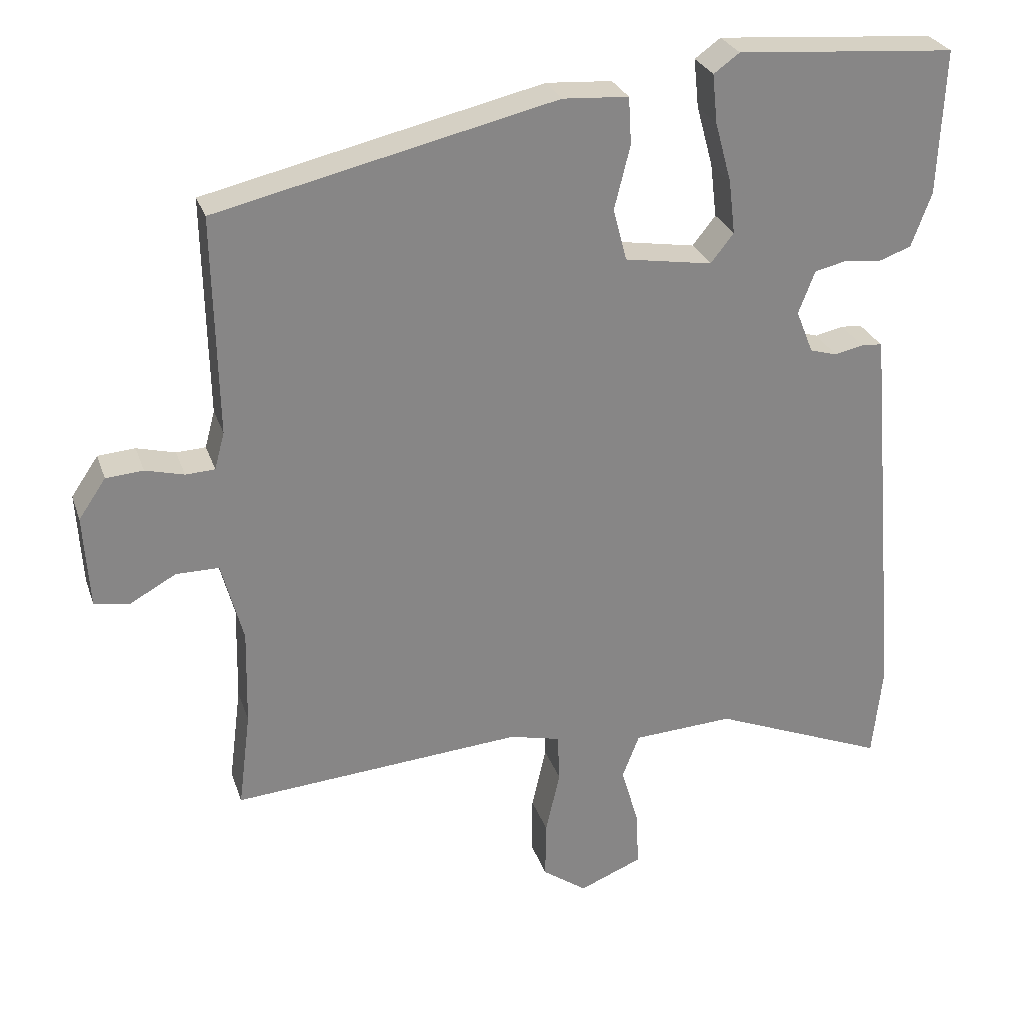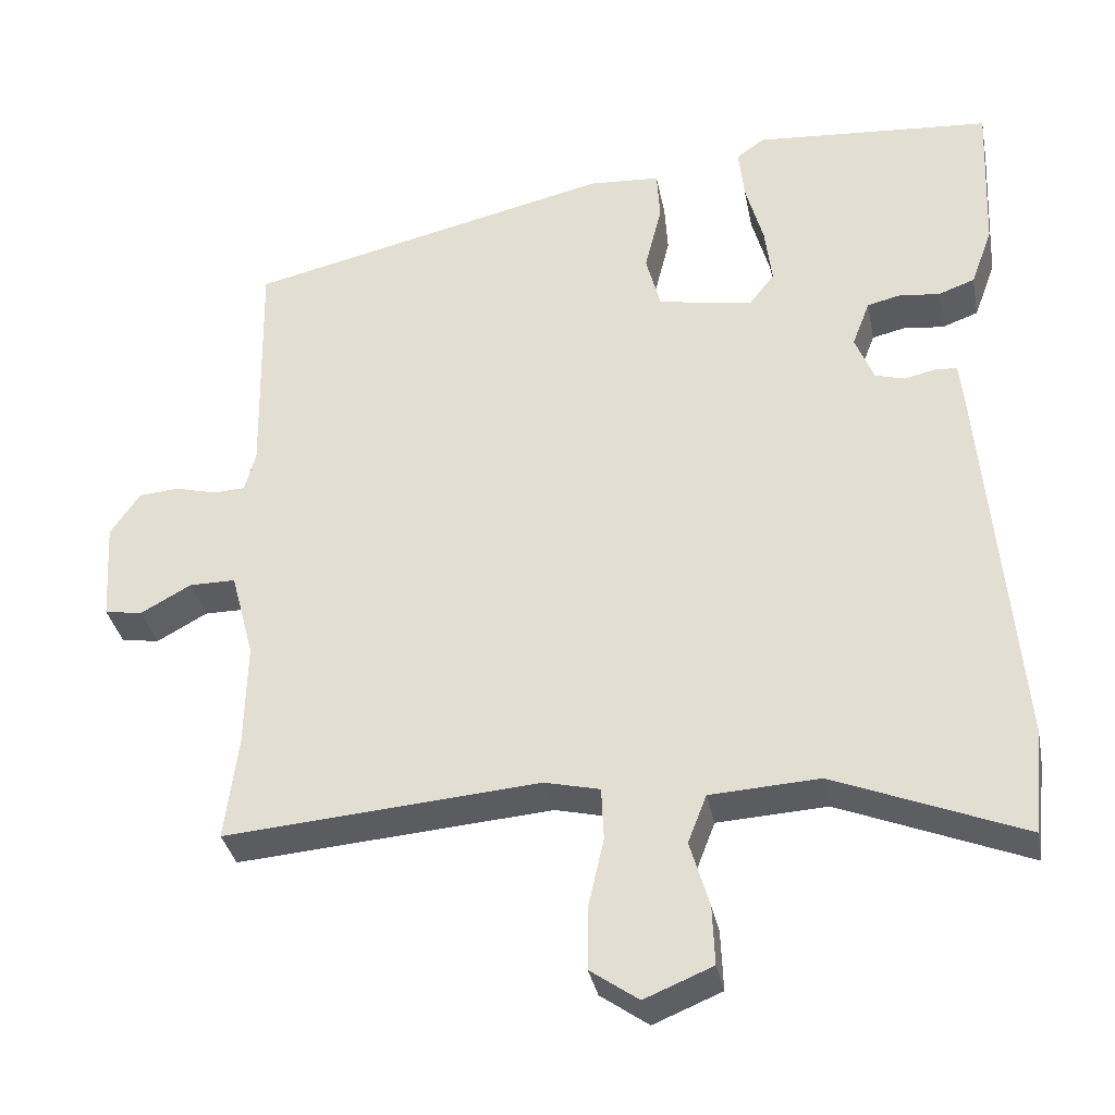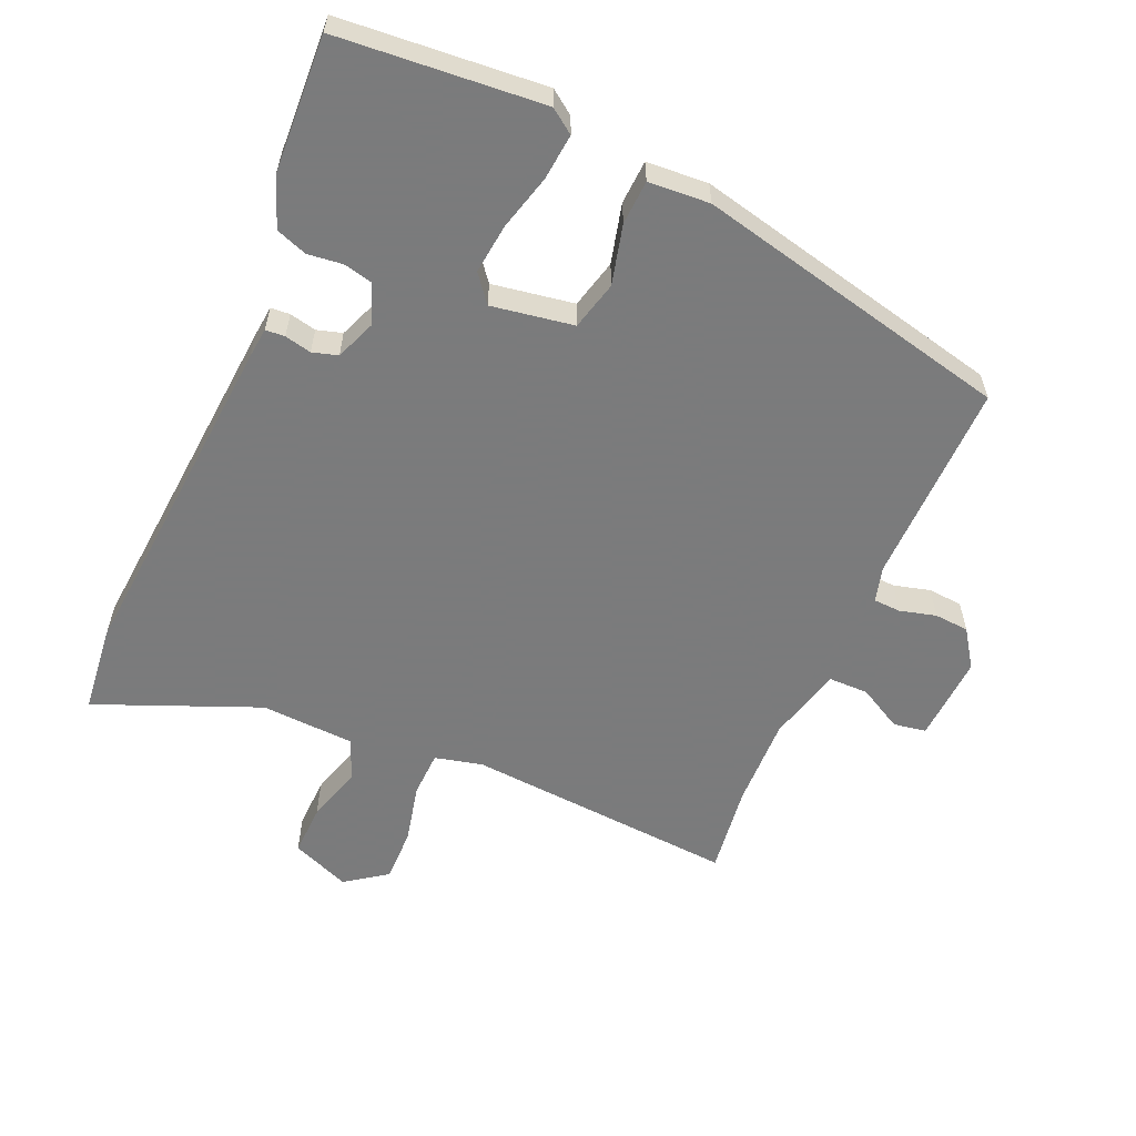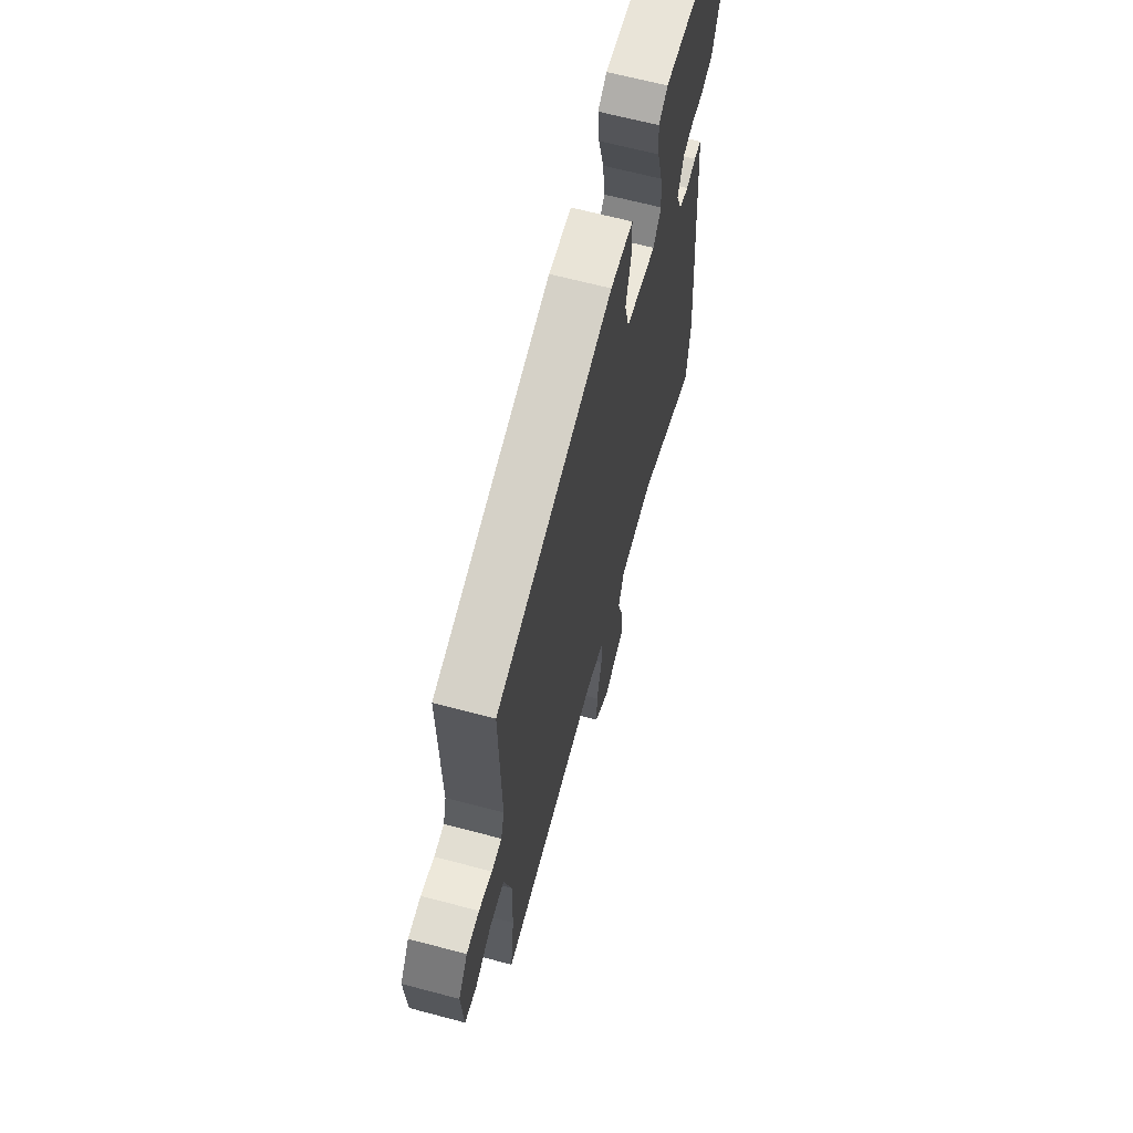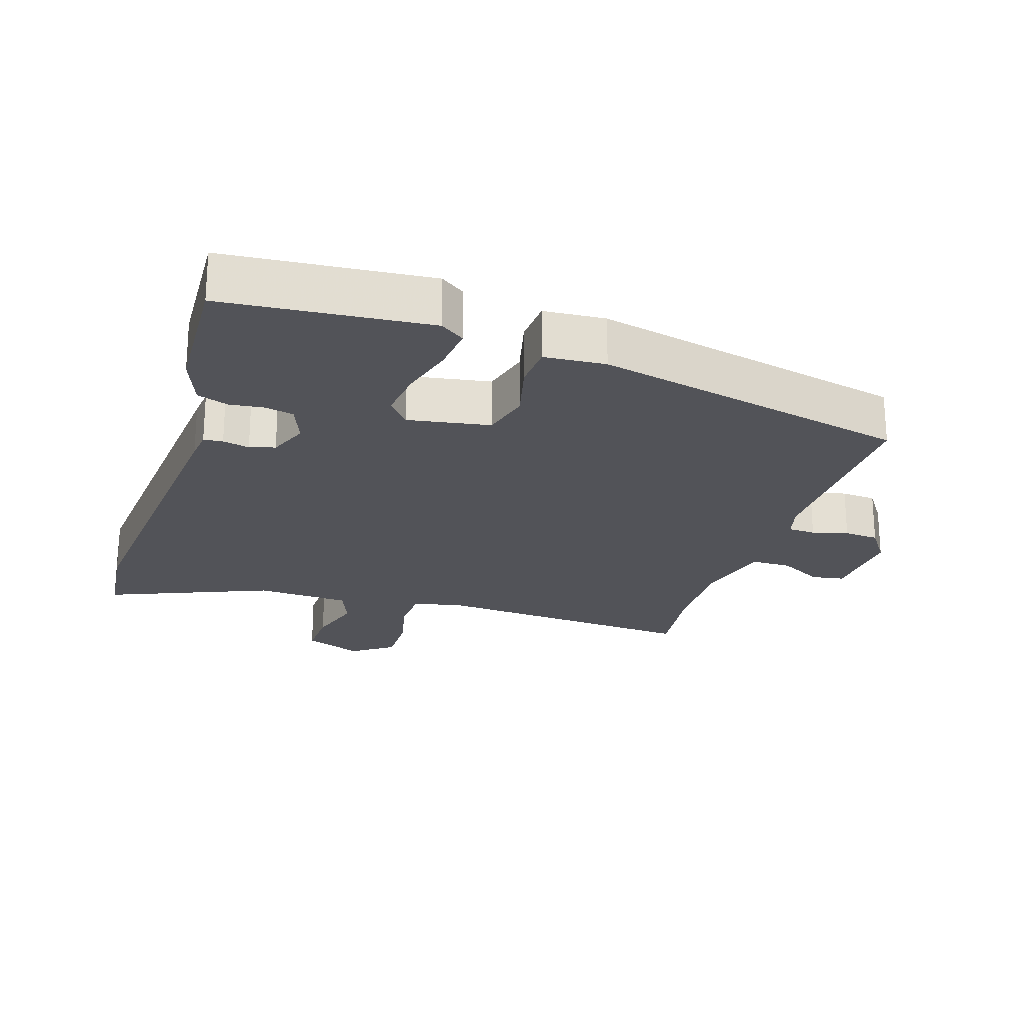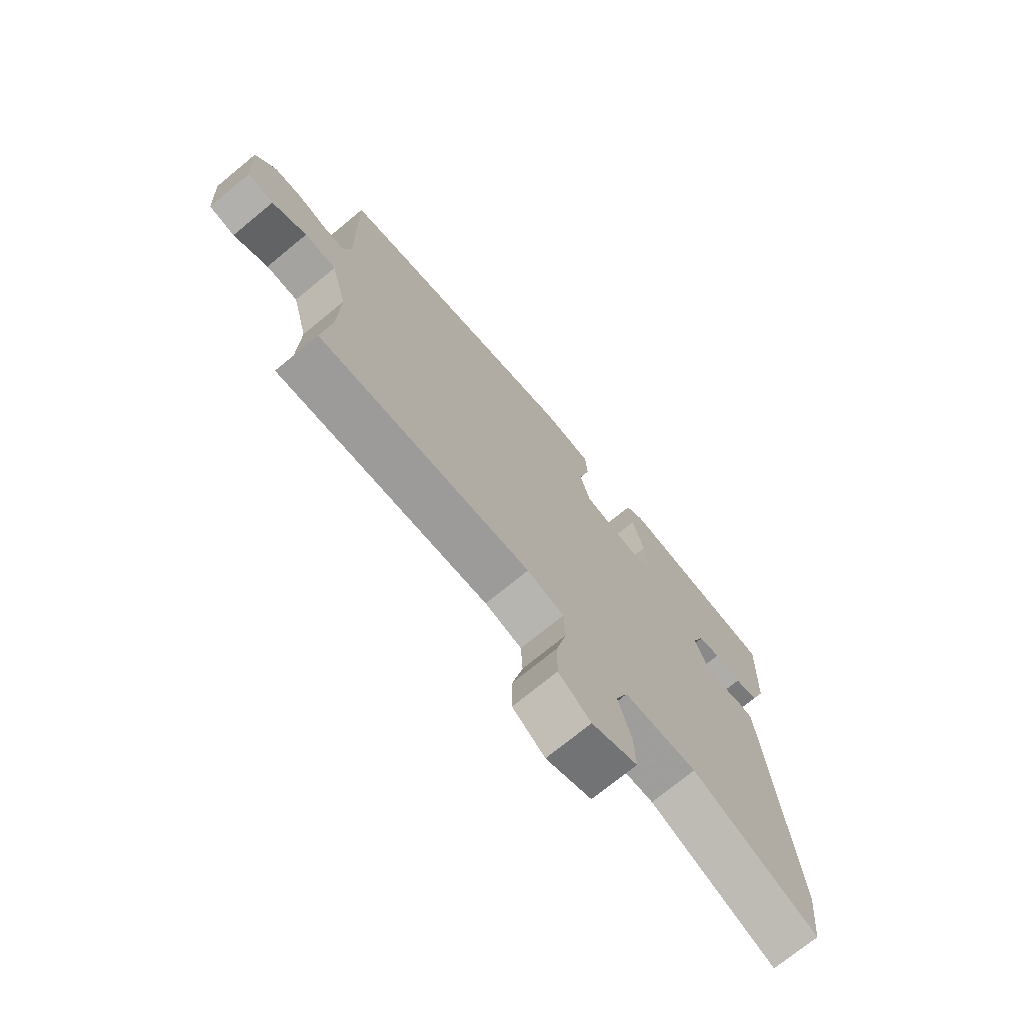
<metadata>
{"format":"obj","ext":"obj","renderer":"f3d","projection":"perspective","resolution":1024,"background":"white","views":[{"elev":27.6,"azim":163.2,"up":"+Z"},{"elev":-34.5,"azim":-169.0,"up":"+Z"},{"elev":-58.4,"azim":-23.3,"up":"+Y"},{"elev":65.0,"azim":105.0,"up":"+Z"},{"elev":-22.7,"azim":-17.5,"up":"+Y"},{"elev":-73.0,"azim":129.4,"up":"+Z"}]}
</metadata>
<code>
v 0.486 0.07 -0.385
v 0.503 0.07 -0.52
v 0.096 0.07 -0.488
v 0.025 0.07 -0.505
v 0.022 0.07 -0.573
v 0.042 0.07 -0.662
v 0.043 0.07 -0.743
v -0.019 0.07 -0.787
v -0.107 0.07 -0.751
v -0.104 0.07 -0.674
v -0.079 0.07 -0.589
v -0.103 0.07 -0.527
v -0.244 0.07 -0.519
v -0.488 0.07 -0.618
v -0.502 0.07 -0.485
v -0.458 0.07 0.027
v -0.453 0.07 0.073
v -0.424 0.07 0.075
v -0.384 0.07 0.066
v -0.346 0.07 0.077
v -0.322 0.07 0.137
v -0.345 0.07 0.197
v -0.388 0.07 0.207
v -0.44 0.07 0.201
v -0.487 0.07 0.218
v -0.515 0.07 0.294
v -0.524 0.07 0.497
v -0.217 0.07 0.521
v -0.181 0.07 0.495
v -0.188 0.07 0.427
v -0.211 0.07 0.343
v -0.22 0.07 0.268
v -0.188 0.07 0.227
v -0.065 0.07 0.247
v -0.046 0.07 0.32
v -0.068 0.07 0.409
v -0.064 0.07 0.475
v 0.028 0.07 0.481
v 0.502 0.07 0.371
v 0.496 0.07 0.065
v 0.51 0.07 0.013
v 0.551 0.07 0.011
v 0.605 0.07 0.025
v 0.657 0.07 0.021
v 0.695 0.07 -0.035
v 0.687 0.07 -0.165
v 0.638 0.07 -0.173
v 0.573 0.07 -0.137
v 0.513 0.07 -0.137
v 0.483 0.07 -0.25
v 0.486 0 -0.385
v 0.503 0 -0.52
v 0.096 0 -0.488
v 0.025 0 -0.505
v 0.022 0 -0.573
v 0.042 0 -0.662
v 0.043 0 -0.743
v -0.019 0 -0.787
v -0.107 0 -0.751
v -0.104 0 -0.674
v -0.079 0 -0.589
v -0.103 0 -0.527
v -0.244 0 -0.519
v -0.488 0 -0.618
v -0.502 0 -0.485
v -0.458 0 0.027
v -0.453 0 0.073
v -0.424 0 0.075
v -0.384 0 0.066
v -0.346 0 0.077
v -0.322 0 0.137
v -0.345 0 0.197
v -0.388 0 0.207
v -0.44 0 0.201
v -0.487 0 0.218
v -0.515 0 0.294
v -0.524 0 0.497
v -0.217 0 0.521
v -0.181 0 0.495
v -0.188 0 0.427
v -0.211 0 0.343
v -0.22 0 0.268
v -0.188 0 0.227
v -0.065 0 0.247
v -0.046 0 0.32
v -0.068 0 0.409
v -0.064 0 0.475
v 0.028 0 0.481
v 0.502 0 0.371
v 0.496 0 0.065
v 0.51 0 0.013
v 0.551 0 0.011
v 0.605 0 0.025
v 0.657 0 0.021
v 0.695 0 -0.035
v 0.687 0 -0.165
v 0.638 0 -0.173
v 0.573 0 -0.137
v 0.513 0 -0.137
v 0.483 0 -0.25
f 46 47 48
f 45 46 48
f 44 45 48
f 43 44 48
f 42 43 48
f 41 42 48 49
f 40 41 49 50
f 39 40 50
f 38 39 50
f 37 38 50
f 36 37 50
f 35 36 50
f 29 30 31
f 28 29 31
f 27 28 31
f 26 27 31
f 25 26 31
f 24 25 31
f 23 24 31
f 22 23 31 32
f 21 22 32 33
f 17 18 19
f 16 17 19
f 15 16 19
f 14 15 19
f 13 14 19
f 12 13 19 20
f 9 10 11
f 8 9 11
f 7 8 11
f 6 7 11
f 5 6 11
f 4 5 11 12
f 21 33 34
f 20 21 34
f 12 20 34
f 4 12 34
f 3 4 34
f 3 34 35
f 2 3 35
f 1 2 35
f 1 35 50
f 98 97 96
f 98 96 95
f 98 95 94
f 98 94 93
f 98 93 92
f 99 98 92 91
f 100 99 91 90
f 100 90 89
f 100 89 88
f 100 88 87
f 100 87 86
f 100 86 85
f 81 80 79
f 81 79 78
f 81 78 77
f 81 77 76
f 81 76 75
f 81 75 74
f 81 74 73
f 82 81 73 72
f 83 82 72 71
f 69 68 67
f 69 67 66
f 69 66 65
f 69 65 64
f 69 64 63
f 70 69 63 62
f 61 60 59
f 61 59 58
f 61 58 57
f 61 57 56
f 61 56 55
f 62 61 55 54
f 84 83 71
f 84 71 70
f 84 70 62
f 84 62 54
f 84 54 53
f 85 84 53
f 85 53 52
f 85 52 51
f 100 85 51
f 1 51 52 2
f 2 52 53 3
f 3 53 54 4
f 4 54 55 5
f 5 55 56 6
f 6 56 57 7
f 7 57 58 8
f 8 58 59 9
f 9 59 60 10
f 10 60 61 11
f 11 61 62 12
f 12 62 63 13
f 13 63 64 14
f 14 64 65 15
f 15 65 66 16
f 16 66 67 17
f 17 67 68 18
f 18 68 69 19
f 19 69 70 20
f 20 70 71 21
f 21 71 72 22
f 22 72 73 23
f 23 73 74 24
f 24 74 75 25
f 25 75 76 26
f 26 76 77 27
f 27 77 78 28
f 28 78 79 29
f 29 79 80 30
f 30 80 81 31
f 31 81 82 32
f 32 82 83 33
f 33 83 84 34
f 34 84 85 35
f 35 85 86 36
f 36 86 87 37
f 37 87 88 38
f 38 88 89 39
f 39 89 90 40
f 40 90 91 41
f 41 91 92 42
f 42 92 93 43
f 43 93 94 44
f 44 94 95 45
f 45 95 96 46
f 46 96 97 47
f 47 97 98 48
f 48 98 99 49
f 49 99 100 50
f 50 100 51 1

</code>
